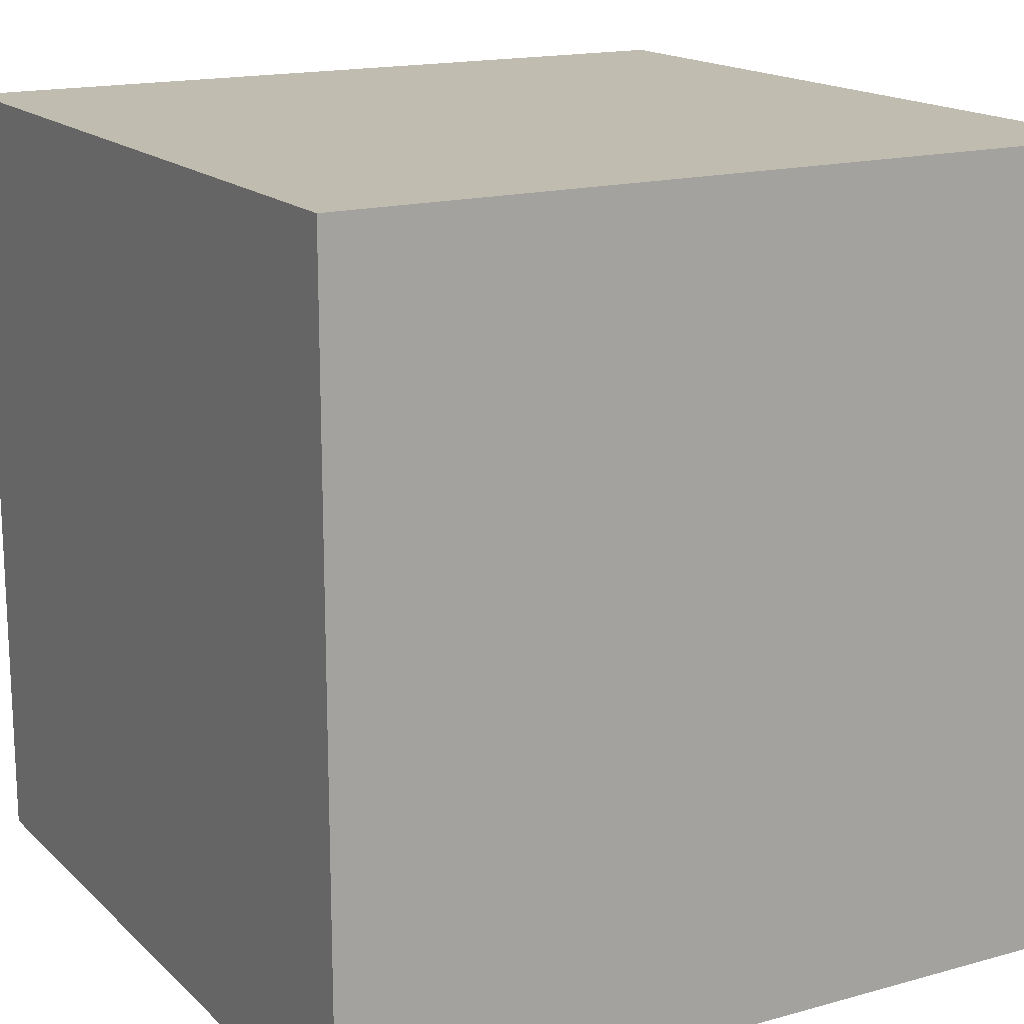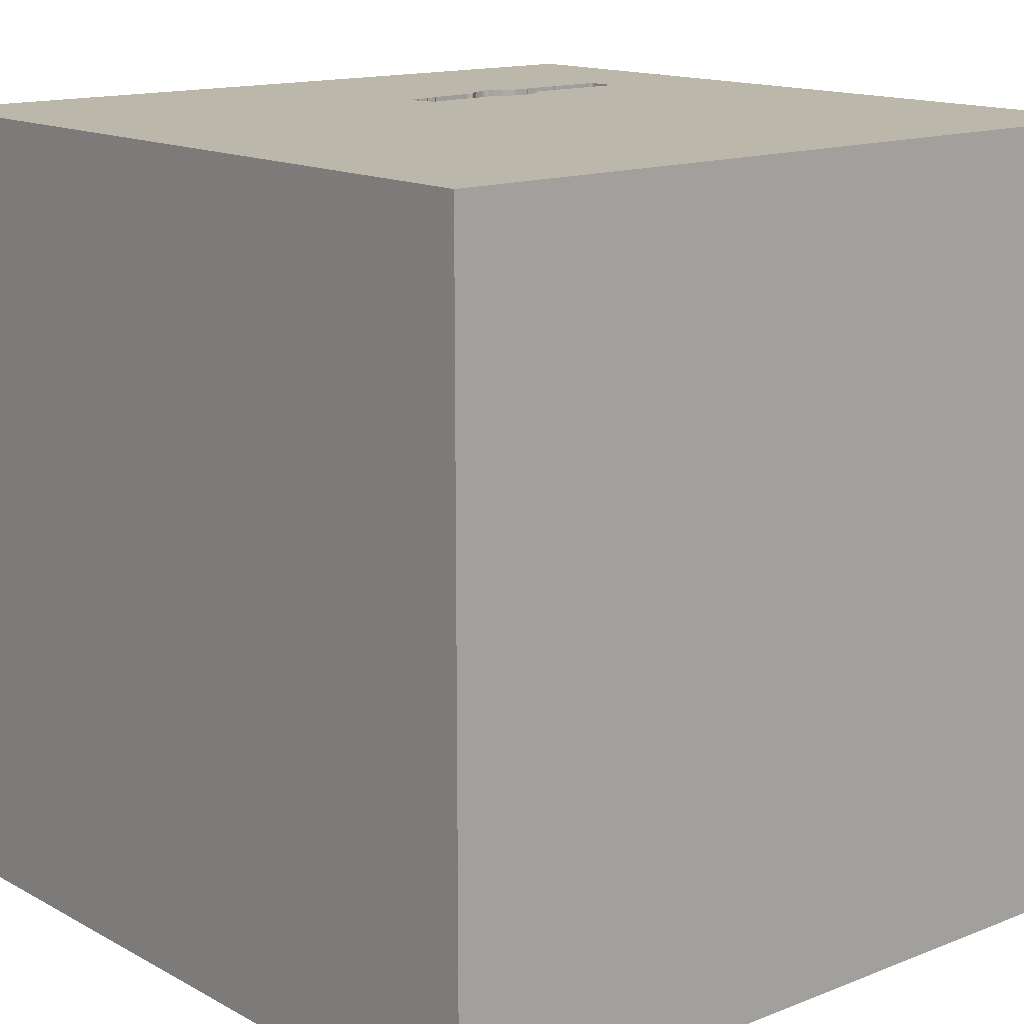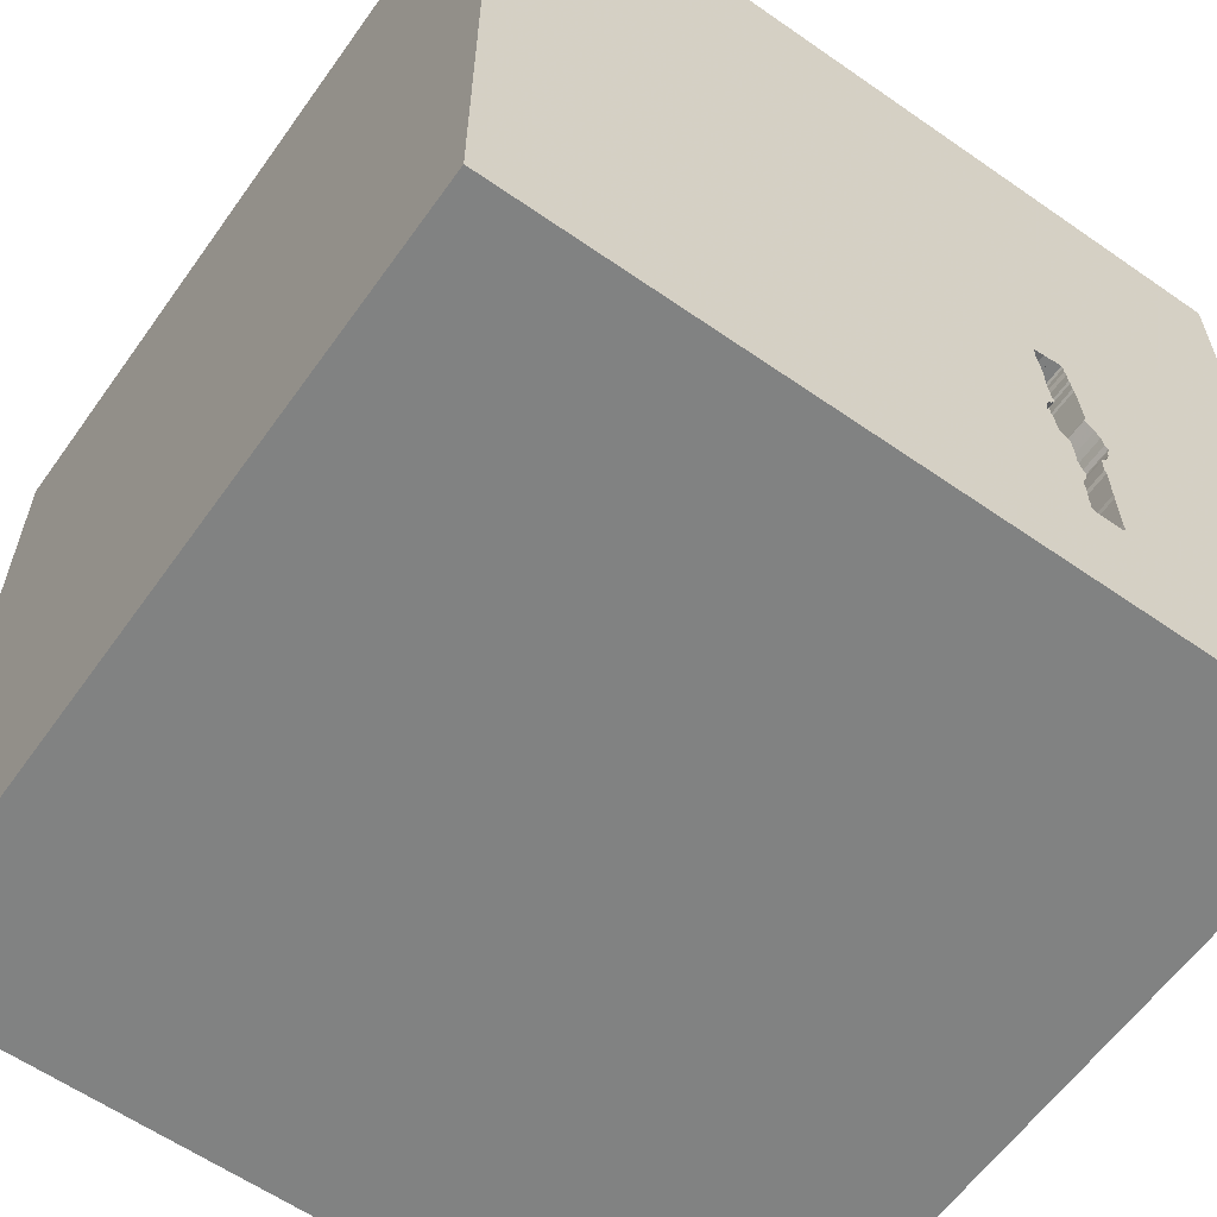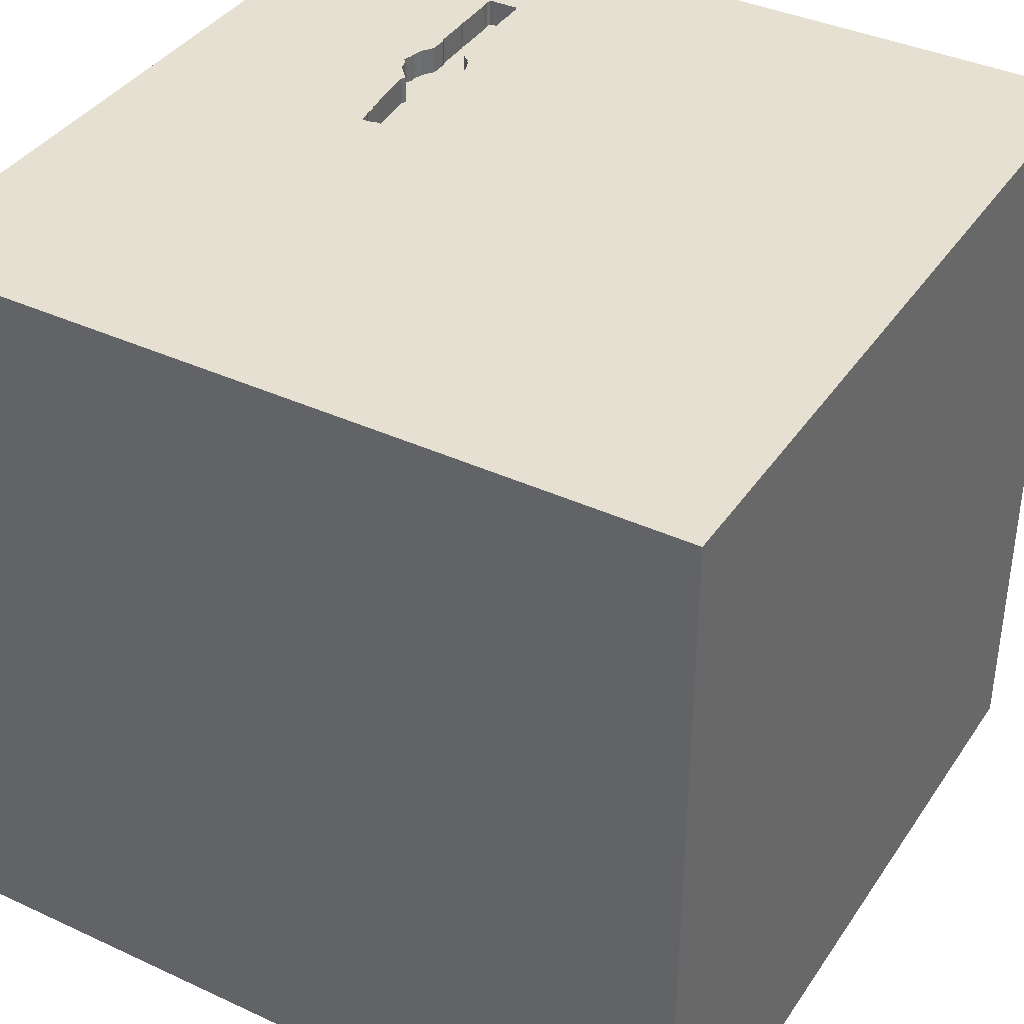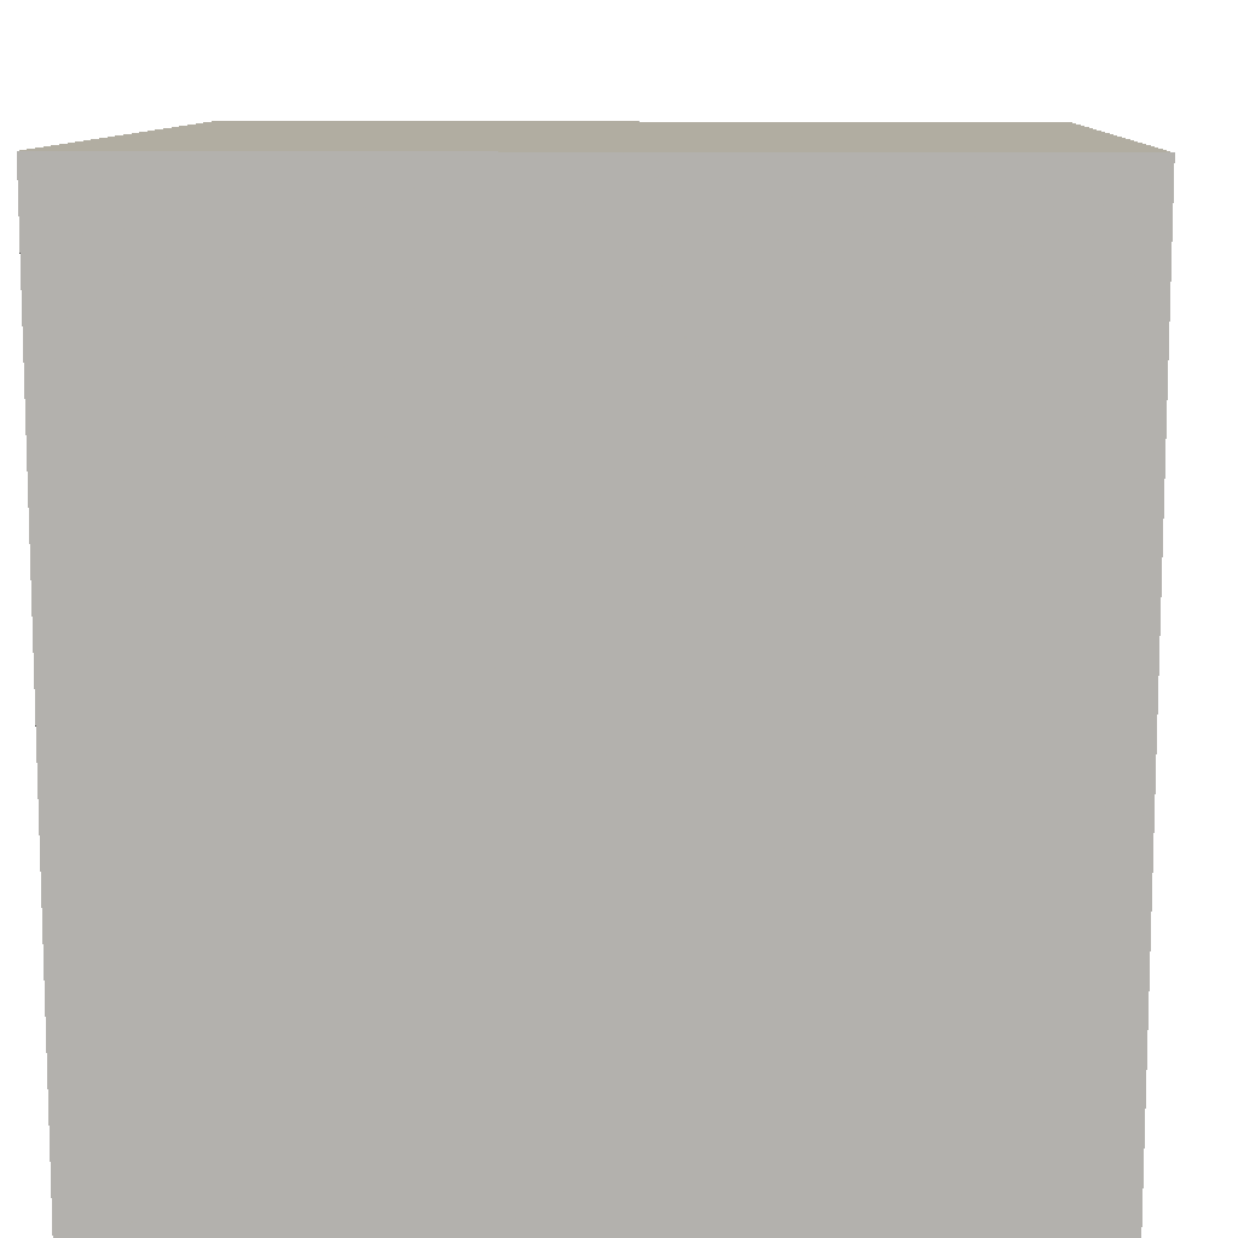
<metadata>
{"format":"obj","ext":"obj","renderer":"f3d","projection":"perspective","resolution":1024,"background":"white","views":[{"elev":16.4,"azim":60.4,"up":"+Z"},{"elev":14.4,"azim":49.5,"up":"+Y"},{"elev":-60.6,"azim":144.6,"up":"+Z"},{"elev":38.4,"azim":30.3,"up":"+Y"},{"elev":10.3,"azim":92.8,"up":"+Z"}]}
</metadata>
<code>
o watch_79
v -0.5046 1.5 -0.433
v -0.6571 1.5 -0.3556
v -0.5678 1.5 -0.6581
v -0.5678 1.4 -0.6581
v -0.5413 1.5 -0.3735
v -0.5413 1.4 -0.3735
v -0.535 1.5 -0.3516
v -0.535 1.4 -0.3516
v -0.6963 1.5 -1.006
v -0.6963 1.4 -1.006
v -0.5545 1.5 -0.0349
v -0.5545 1.4 -0.0349
v -0.5637 1.5 -0.6194
v -0.6573 1.5 -0.3612
v -0.5735 1.5 -0.9018
v -1.1 0.6771 -1.5
v -0.9635 -0.5208 1.5
v -1.094 -1.5 -0.02604
v -0.7812 -1.5 1.302
v -0.8333 -1.5 1.5
v -0.651 -1.5 0.8984
v -0.8333 1.5 -1.5
v -0.8333 1.5 1.5
v -0.2799 -0.9049 -1.5
v -0.5409 1.5 -0.3624
v -0.7308 1.5 -0.4833
v -0.6883 1.5 -0.7338
v -0.6912 1.5 -1.02
v -0.6912 1.4 -1.02
v -0.6822 1.5 -0.5987
v -0.6822 1.4 -0.5987
v -0.5125 1.5 -0.1029
v -0.7188 1.5 -0.456
v -0.7188 1.4 -0.456
v -0.6916 1.5 -0.9197
v 0.6641 0.2311 -1.5
v 0.4167 0.4687 1.5
v 0.4167 -0.1562 1.5
v 0.5273 0.9538 1.5
v 0.5469 -0.7552 1.5
v 0.4167 -1.5 0.4687
v 0.4687 -1.5 -0
v -0.01302 -1.5 1.276
v 0.1562 -1.5 -0.4427
v -0.1302 -1.5 -1.5
v 0.1562 -1.5 -1.276
v 0.1302 -1.5 1.5
v -0.08138 0.8301 -1.5
v 0.1562 1.5 -0.5208
v 0.1823 1.5 0.3906
v 0.7194 1.5 0.9408
v 0.1302 1.5 -1.5
v -0.1693 1.5 -1.146
v 0.1302 1.5 1.5
v 0.8789 -0.5892 -1.5
v 0.625 -1.328 1.5
v -0.665 1.5 -0.3443
v -0.665 1.4 -0.3443
v -0.5024 1.5 -0.5301
v -0.6893 1.5 -0.8035
v -0.5125 1.4 -0.1029
v -0.6507 1.5 -0.1701
v -0.6507 1.4 -0.1701
v -0.5718 1.5 -1.013
v -0.5718 1.4 -1.013
v -0.6293 1.5 -0.03507
v -0.5409 1.4 -0.3624
v -0.5263 1.5 -0.5791
v -0.5263 1.4 -0.5791
v -0.7092 1.5 -0.4203
v 0.05208 -1.029 1.5
v -0.1562 0.4427 1.5
v -0.05208 -0 1.5
v -0.1823 1.068 1.5
v 0 -0.4688 1.5
v -0.1562 -1.5 0.4427
v -0.5269 1.5 -0.1966
v -0.5269 1.4 -0.1966
v -0.7092 1.4 -0.4203
v -0.5688 1.5 -0.7105
v -0.5267 1.5 -0.2715
v -0.5267 1.4 -0.2715
v -0.6301 1.5 -0.05722
v -0.6301 1.4 -0.05722
v -0.5261 1.5 -0.5736
v -0.5261 1.4 -0.5736
v 1.237 0.3906 1.5
v 1.5 1.5 1.5
v 1.035 -0.4427 1.5
v 1.042 -1.5 -0.8333
v 1.068 -1.5 0.1823
v 1.5 -1.5 1.5
v 1.042 -1.5 0.625
v 1.035 -1.5 -0.3776
v 1.169 1.5 -0.07161
v 1.5 1.5 -1.5
v -0.6332 1.5 -0.06543
v -0.6362 1.5 -0.07364
v -0.6362 1.4 -0.07364
v -0.5577 1.5 -0.6058
v -0.5577 1.4 -0.6058
v -0.4957 1.5 -0.497
v -0.4957 1.4 -0.497
v -0.6377 1.5 -0.1152
v -0.6377 1.4 -0.1152
v -0.5306 1.5 -0.3093
v -0.5729 1.5 -0.9263
v -0.7229 1.5 -0.4947
v -0.7229 1.4 -0.4947
v -0.6359 1.5 -1.023
v -0.722 1.5 -0.5086
v -0.5149 1.5 -0.4105
v -0.5149 1.4 -0.4105
v -0.5714 1.5 -0.8409
v -0.5714 1.4 -0.8409
v -0.5099 1.5 -0.5478
v -0.625 0.3906 1.5
v -0.625 1.198 1.5
v -0.4427 -1.5 -1.042
v -0.4557 -1.5 -0.2083
v -0.6927 1.5 -0.8228
v -0.6435 1.5 -0.1233
v -0.3906 1.5 1.198
v -0.5133 1.5 -0.04464
v -0.7211 1.5 -0.5225
v -0.7303 1.5 -0.4695
v -1.5 -0.8333 1.198
v -1.5 -0.638 -0.3906
v -1.5 -0.9635 -1.146
v -1.5 0.5078 -0.651
v -1.5 0.2083 0.4557
v -1.5 0.1562 -0.07812
v -1.5 0.1823 1.094
v -1.5 -0.1302 -1.5
v -1.5 0.2083 -1.25
v -1.5 -0.1042 1.5
v -1.5 -0.1823 -0.6641
v -1.5 1.016 -0.8724
v -1.5 1.25 0.625
v -1.5 1.211 -0.1823
v -1.5 1.5 1.5
v -1.5 -0.6641 0.4948
v -1.5 -0.5208 -1.25
v -1.5 -1.5 -0.8333
v -1.5 -1.5 0.1302
v -1.5 -1.5 1.5
v -1.5 -1.5 -1.5
v -1.5 0.651 1.042
v -1.5 0.8333 -1.5
v -1.5 1.5 -1.5
v -1.5 1.5 0.1042
v -1.5 -1.302 -0.7812
v -1.5 -1.146 0.1562
v -1.5 -1.198 -0.3125
v -1.5 -0.3646 1.094
v -1.5 0.8333 0.2083
v -1.5 0.9115 -1.302
v -0.7211 1.4 -0.5225
v -0.5744 1.5 -0.8491
v -0.5744 1.4 -0.8491
v -0.6926 1.5 -0.978
v -0.683 1.5 -1.023
v -0.5174 1.5 -0.1235
v -0.6918 1.5 -0.396
v -0.6875 1.5 -0.6733
v -0.6875 1.4 -0.6733
v -0.4972 1.5 -0.461
v -0.4972 1.4 -0.461
v 0.625 -1.5 1.198
v 0.8333 -1.5 -1.5
v 0.599 -1.5 -1.107
v 0.8594 1.5 -1.237
v -0.6235 1.5 -0.02696
v -0.5694 1.5 -0.8631
v -0.5694 1.4 -0.8631
v -0.6293 1.4 -0.03507
v -0.6573 1.4 -0.3612
v 1.5 -1.5 -1.5
v -0.6448 1.5 -0.162
v -0.6448 1.4 -0.162
v 1.5 -1.081 0.4297
v 1.5 -0.9635 -0.3418
v 1.5 -0.8333 1.5
v 1.5 0.6315 0.04232
v 1.5 0.5078 1.237
v 1.5 -0.1302 -1.5
v 1.5 0.1042 -1.081
v 1.5 0.1302 1.5
v 1.5 -0.2083 -0.1042
v 1.5 1.224 0.651
v 1.5 -1.5 -0.1042
v 1.5 0.8333 -1.5
v 1.5 1.5 -0.1302
v 1.5 1.5 0.8333
v 1.5 -0.2995 1.042
v 1.5 1.217 -0.8659
v -0.7112 1.5 -0.5561
v -0.7112 1.4 -0.5561
v -0.5848 1.5 -0.0283
v -0.5848 1.4 -0.0283
v -1.061 -0.5143 -1.5
v -1.302 -0.7552 1.5
v -1.276 -0.05208 1.5
v -1.224 -1.5 -0.6771
v -0.9115 -1.5 0.4167
v -1.198 0.5208 1.5
v -0.9635 1.5 -0.4687
v -1.139 1.5 0.5176
v -0.6571 1.4 -0.3556
v -0.7303 1.4 -0.4695
v -0.69 1.5 -0.8257
v -0.69 1.4 -0.8257
v -0.5216 1.5 -0.5695
v -0.5046 1.4 -0.433
v -0.4427 -0.5339 1.5
v -0.5223 1.5 -0.1441
v -0.5203 1.5 -0.4046
v -0.5254 1.5 -0.3935
v -0.4167 -1.302 1.5
v -0.5735 1.5 -0.9822
v -0.5735 1.4 -0.9822
v -0.6918 1.4 -0.396
v -0.5735 1.4 -0.9018
v -0.5223 1.4 -0.1441
v 0.8333 0.2083 1.5
v 1.237 0.8594 -1.5
v -0.6927 1.4 -0.8228
v -0.6926 1.4 -0.978
v -0.683 1.4 -1.023
v -0.5697 1.5 -0.9518
v -0.5024 1.4 -0.5301
v -0.6893 1.4 -0.8035
v -0.6815 1.5 -0.6597
v -0.6815 1.4 -0.6597
v -0.6235 1.4 -0.02696
v -0.5637 1.4 -0.6194
v -0.5697 1.4 -0.9518
v -0.5822 1.5 -0.03393
v -0.5822 1.4 -0.03393
v -0.5805 1.5 -1.024
v -0.5805 1.4 -1.024
v -0.7308 1.4 -0.4833
v -0.5724 1.5 -0.949
v -0.5256 1.5 -0.399
v -0.5256 1.4 -0.399
v -0.6435 1.4 -0.1233
v -0.5175 1.5 -0.5656
v -0.5175 1.4 -0.5656
v -0.5133 1.4 -0.04464
v -0.5254 1.4 -0.3935
v -0.5724 1.4 -0.949
v -0.5761 1.5 -1.018
f 146 19 20
f 136 127 146
f 202 136 146
f 136 155 127
f 146 153 145
f 20 219 146
f 145 205 146
f 146 21 19
f 47 219 20
f 127 142 146
f 19 47 20
f 146 17 202
f 202 203 136
f 142 153 146
f 19 43 47
f 17 203 202
f 136 133 155
f 205 21 146
f 21 43 19
f 47 71 219
f 219 215 146
f 155 142 127
f 145 18 205
f 71 215 219
f 215 17 146
f 153 154 145
f 47 56 71
f 154 144 145
f 145 204 18
f 215 203 17
f 136 148 133
f 142 128 153
f 154 152 144
f 144 204 145
f 205 76 21
f 76 43 21
f 71 75 215
f 215 117 203
f 203 206 136
f 141 148 136
f 133 131 155
f 131 142 155
f 18 120 205
f 43 169 47
f 92 56 47
f 206 141 136
f 169 92 47
f 128 154 153
f 40 71 56
f 117 206 203
f 142 132 128
f 120 76 205
f 71 40 75
f 215 73 117
f 148 131 133
f 131 132 142
f 76 41 43
f 75 73 215
f 154 128 152
f 204 120 18
f 41 169 43
f 56 92 40
f 152 147 144
f 144 147 204
f 117 141 206
f 132 137 128
f 128 129 152
f 40 38 75
f 73 72 117
f 129 147 152
f 120 44 76
f 41 93 169
f 38 73 75
f 141 139 148
f 148 156 131
f 147 119 204
f 119 120 204
f 93 92 169
f 92 89 40
f 117 118 141
f 76 42 41
f 89 38 40
f 128 143 129
f 44 42 76
f 72 74 117
f 139 156 148
f 156 132 131
f 137 143 128
f 41 91 93
f 38 72 73
f 74 118 117
f 208 141 23
f 201 24 147
f 119 44 120
f 42 91 41
f 89 225 38
f 38 37 72
f 143 147 129
f 183 89 92
f 118 23 141
f 132 130 137
f 123 208 23
f 156 130 132
f 119 46 44
f 44 94 42
f 225 37 38
f 124 208 123
f 141 151 139
f 139 140 156
f 137 135 143
f 143 134 147
f 195 92 181
f 195 183 92
f 89 87 225
f 72 39 74
f 208 151 141
f 130 135 137
f 201 147 134
f 147 45 119
f 42 94 91
f 93 191 92
f 189 195 181
f 37 39 72
f 74 23 118
f 156 140 130
f 24 45 147
f 91 191 93
f 181 92 191
f 183 188 89
f 74 54 23
f 151 140 139
f 135 134 143
f 46 171 44
f 44 171 94
f 195 188 183
f 188 87 89
f 123 23 54
f 48 24 201
f 45 46 119
f 185 188 195
f 225 39 37
f 50 124 123
f 171 90 94
f 199 173 208
f 208 124 11
f 11 238 199
f 208 11 199
f 189 181 182
f 225 87 39
f 104 122 208
f 83 97 98
f 98 104 208
f 83 98 208
f 208 173 66
f 208 66 83
f 140 138 130
f 138 135 130
f 39 54 74
f 49 124 50
f 32 124 49
f 122 179 62
f 207 208 122
f 207 151 208
f 138 157 135
f 16 201 134
f 94 191 91
f 184 195 189
f 87 88 39
f 51 123 54
f 32 49 218
f 218 216 163
f 218 163 32
f 62 57 207
f 207 122 62
f 48 201 16
f 36 24 48
f 55 45 24
f 182 181 191
f 184 185 195
f 50 123 51
f 218 106 81
f 77 216 218
f 218 81 77
f 207 57 2
f 2 14 207
f 26 125 207
f 207 126 26
f 135 149 134
f 36 55 24
f 45 171 46
f 217 218 49
f 49 59 102
f 112 217 49
f 49 102 167
f 1 112 49
f 49 167 1
f 33 126 207
f 207 14 164
f 207 164 70
f 207 70 33
f 26 108 111
f 125 26 111
f 151 138 140
f 157 149 135
f 16 134 149
f 45 170 171
f 49 174 59
f 7 106 218
f 218 217 244
f 5 25 7
f 218 5 7
f 121 207 125
f 151 150 138
f 55 170 45
f 90 191 94
f 188 88 87
f 39 88 54
f 95 49 50
f 53 174 49
f 174 213 247
f 247 116 59
f 174 247 59
f 165 27 121
f 197 30 233
f 121 125 197
f 197 233 165
f 121 197 165
f 207 150 151
f 171 178 90
f 90 178 191
f 178 182 191
f 187 189 182
f 187 184 189
f 185 88 188
f 51 54 88
f 95 50 51
f 213 174 80
f 13 100 68
f 80 3 13
f 68 85 213
f 80 13 68
f 80 68 213
f 60 121 27
f 170 178 171
f 196 184 187
f 190 185 184
f 172 49 95
f 121 211 35
f 150 157 138
f 53 107 174
f 174 107 15
f 174 159 114
f 114 80 174
f 161 121 35
f 150 207 121
f 187 182 178
f 110 53 150
f 150 121 161
f 162 110 150
f 150 161 9
f 28 162 150
f 150 9 28
f 150 149 157
f 226 36 48
f 178 170 55
f 190 88 185
f 172 53 49
f 230 243 107
f 53 110 240
f 230 107 53
f 240 252 64
f 64 220 230
f 53 240 64
f 53 64 230
f 16 149 150
f 52 53 172
f 22 150 53
f 22 48 16
f 96 226 48
f 193 184 196
f 193 190 184
f 194 88 190
f 193 95 51
f 96 172 95
f 96 52 172
f 52 22 53
f 22 16 150
f 52 48 22
f 96 48 52
f 192 36 226
f 186 55 36
f 186 187 178
f 192 196 187
f 96 193 196
f 193 194 190
f 194 51 88
f 193 51 194
f 96 95 193
f 96 192 226
f 192 186 36
f 186 178 55
f 192 187 186
f 96 196 192
f 105 180 246
f 224 180 105
f 122 104 105
f 105 246 122
f 246 180 122
f 180 224 78
f 105 61 224
f 179 122 180
f 180 78 63
f 78 224 77
f 105 239 61
f 224 61 163
f 163 216 224
f 104 98 99
f 99 105 104
f 62 179 180
f 180 63 62
f 63 78 82
f 216 77 224
f 239 105 99
f 239 12 61
f 32 163 61
f 98 97 99
f 82 58 63
f 77 81 82
f 82 78 77
f 84 239 99
f 238 11 12
f 12 239 238
f 249 61 12
f 61 249 32
f 97 83 84
f 84 99 97
f 63 58 62
f 8 58 82
f 82 81 106
f 239 84 176
f 11 124 12
f 249 12 124
f 124 32 249
f 57 62 58
f 8 209 58
f 8 82 106
f 106 7 8
f 239 176 235
f 83 66 176
f 176 84 83
f 199 238 239
f 239 200 199
f 2 57 58
f 58 209 2
f 8 67 209
f 200 239 235
f 66 173 235
f 235 176 66
f 7 25 67
f 67 8 7
f 67 177 209
f 200 235 173
f 173 199 200
f 209 177 2
f 177 67 6
f 14 2 177
f 25 5 6
f 6 67 25
f 6 245 177
f 177 222 14
f 5 218 6
f 250 245 6
f 177 245 222
f 164 14 222
f 250 6 218
f 218 244 245
f 245 250 218
f 222 245 34
f 222 79 164
f 245 244 217
f 222 34 79
f 214 34 245
f 70 164 79
f 217 112 113
f 113 245 217
f 79 34 70
f 168 34 214
f 113 214 245
f 112 1 113
f 33 70 34
f 168 103 34
f 1 167 168
f 168 214 1
f 214 113 1
f 34 210 33
f 103 168 102
f 34 103 109
f 167 102 168
f 126 33 210
f 34 109 210
f 102 59 103
f 109 103 231
f 26 126 210
f 210 242 26
f 109 242 210
f 231 103 59
f 231 86 109
f 242 109 26
f 59 116 231
f 248 86 231
f 86 158 109
f 108 26 109
f 116 247 248
f 248 231 116
f 213 85 86
f 86 248 213
f 198 158 86
f 111 108 109
f 109 158 111
f 248 247 213
f 85 68 86
f 158 198 125
f 86 101 198
f 125 111 158
f 69 86 68
f 197 125 198
f 69 101 86
f 31 198 101
f 68 100 69
f 198 31 197
f 101 69 100
f 101 236 31
f 30 197 31
f 100 13 101
f 236 101 13
f 31 236 234
f 233 30 31
f 31 234 233
f 13 3 236
f 234 236 4
f 4 236 3
f 4 166 234
f 165 233 234
f 234 166 165
f 4 3 80
f 232 166 4
f 80 114 115
f 115 4 80
f 166 232 27
f 27 165 166
f 232 4 115
f 60 27 232
f 232 115 212
f 114 159 160
f 160 115 114
f 232 227 60
f 227 232 212
f 212 115 160
f 159 174 160
f 121 60 227
f 211 121 227
f 227 212 211
f 223 212 160
f 175 160 174
f 212 223 228
f 175 223 160
f 174 15 175
f 35 211 212
f 212 228 35
f 223 251 228
f 223 175 15
f 35 228 161
f 251 223 107
f 107 243 251
f 228 251 221
f 15 107 223
f 228 10 161
f 221 229 228
f 237 221 251
f 9 161 10
f 228 229 10
f 243 230 237
f 237 251 243
f 221 241 229
f 230 220 221
f 221 237 230
f 10 29 9
f 29 10 229
f 65 241 221
f 229 241 110
f 110 162 229
f 28 9 29
f 162 28 29
f 29 229 162
f 252 240 241
f 241 65 252
f 220 64 65
f 65 221 220
f 240 110 241
f 64 252 65

</code>
